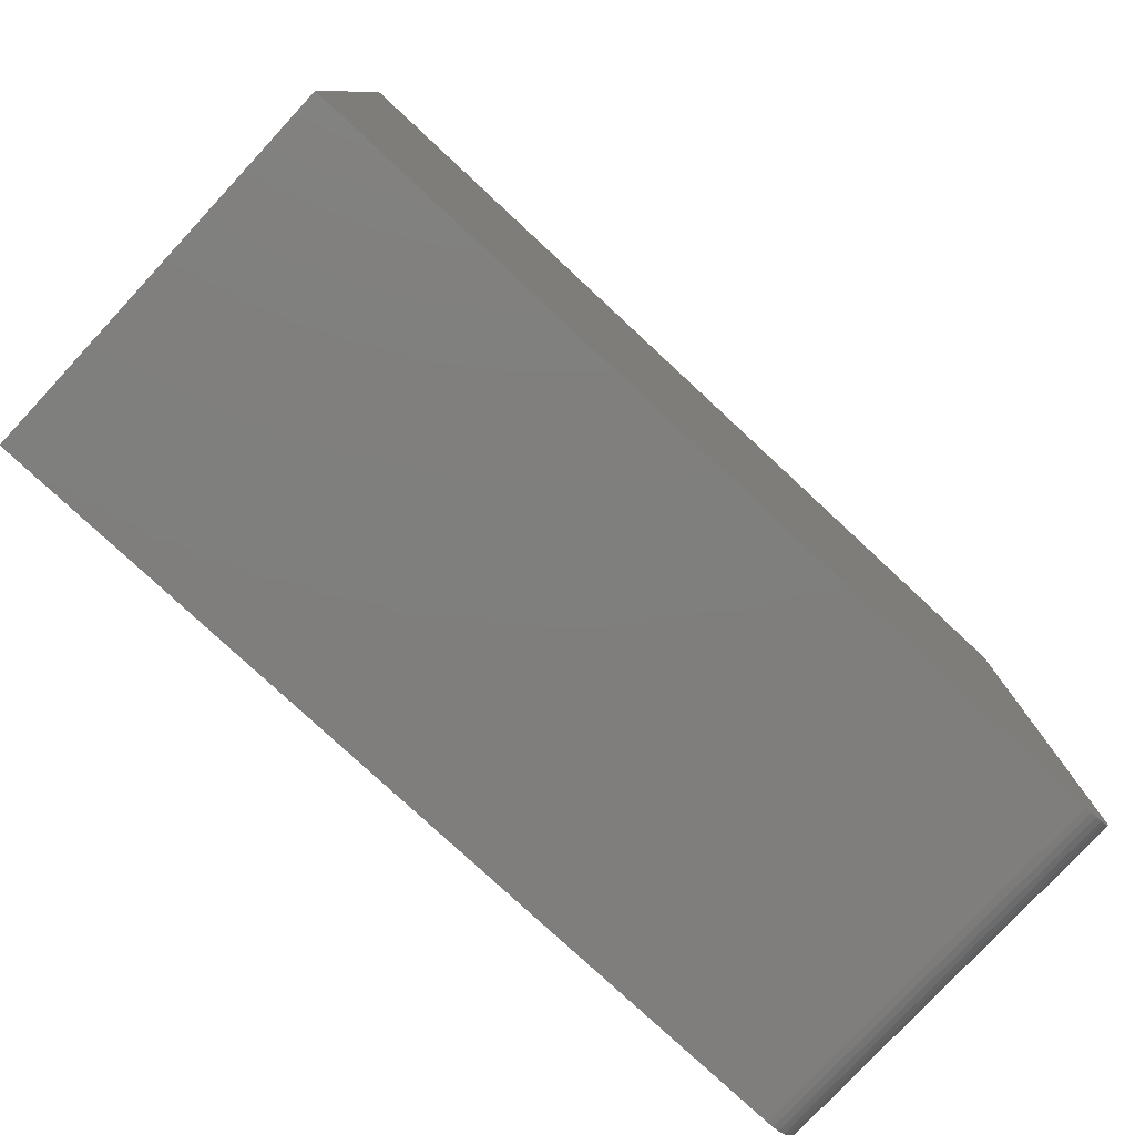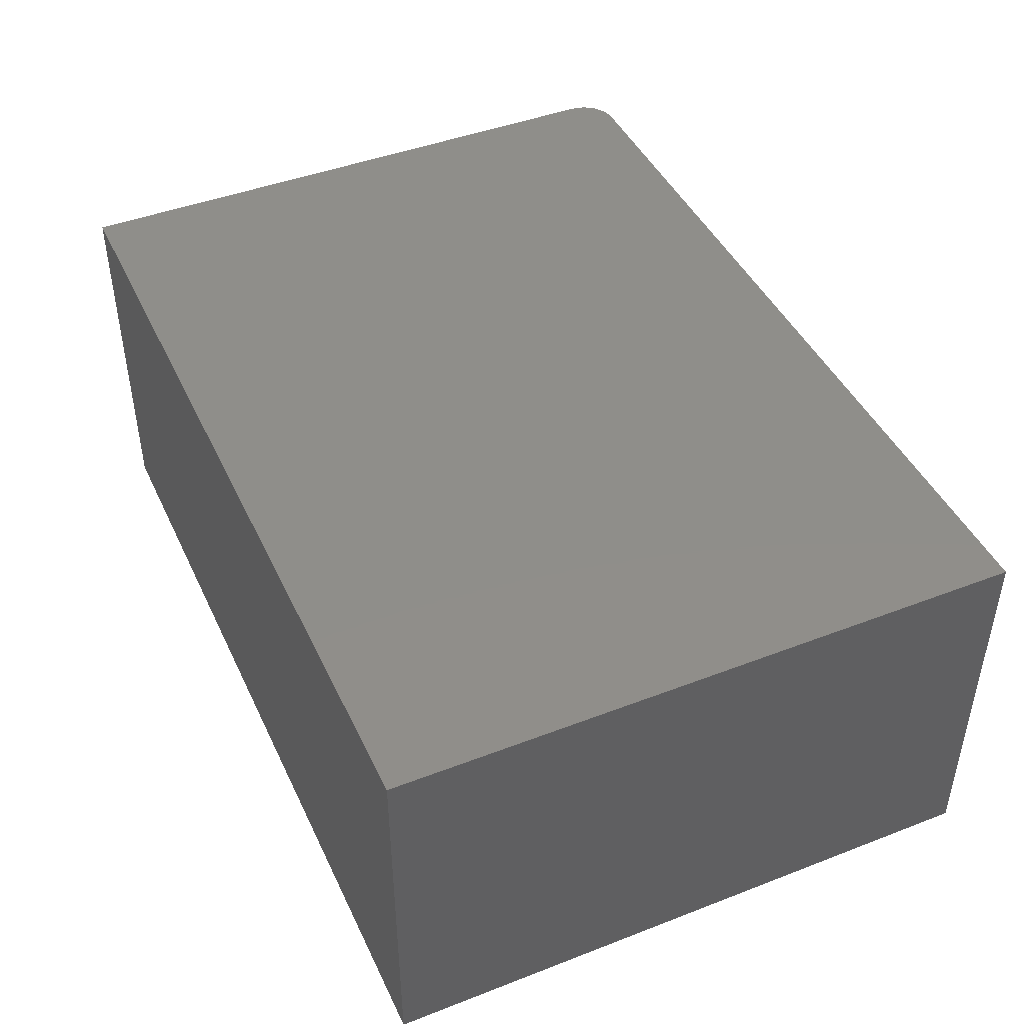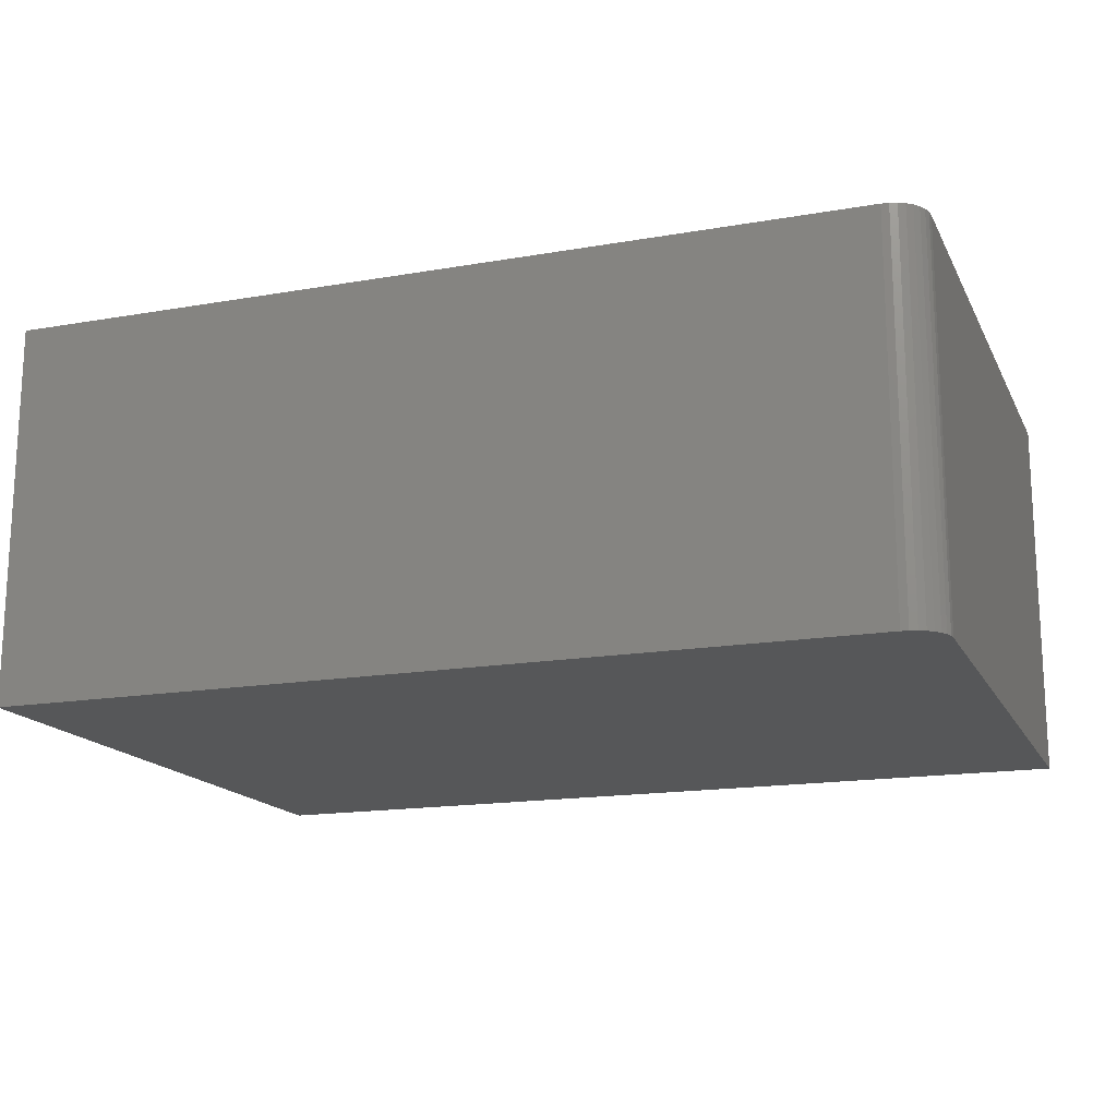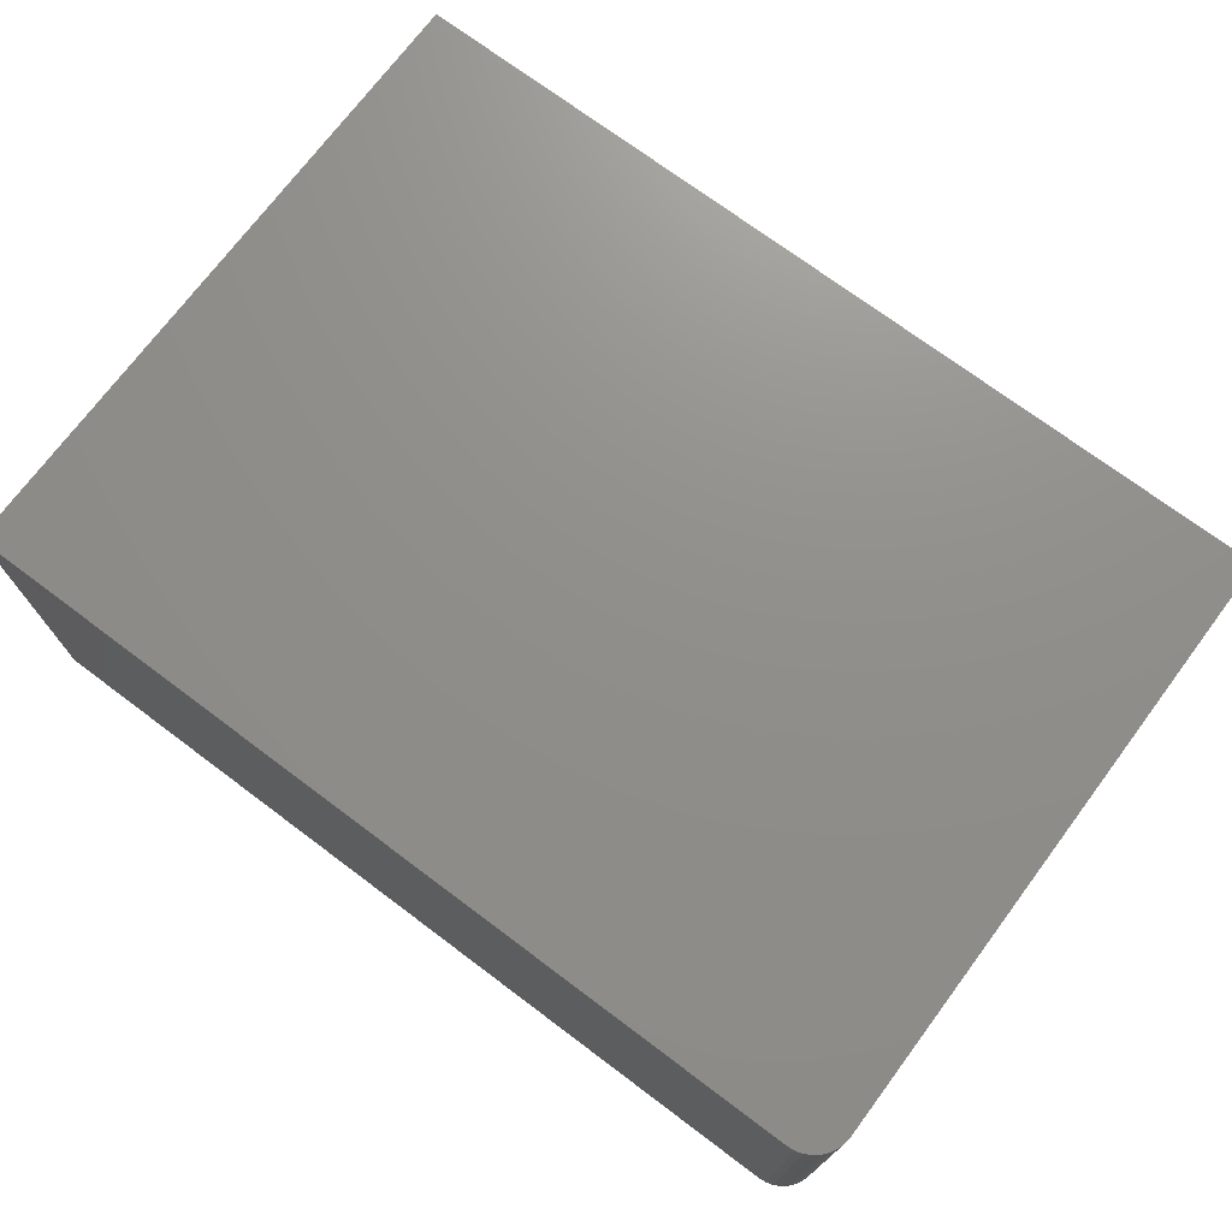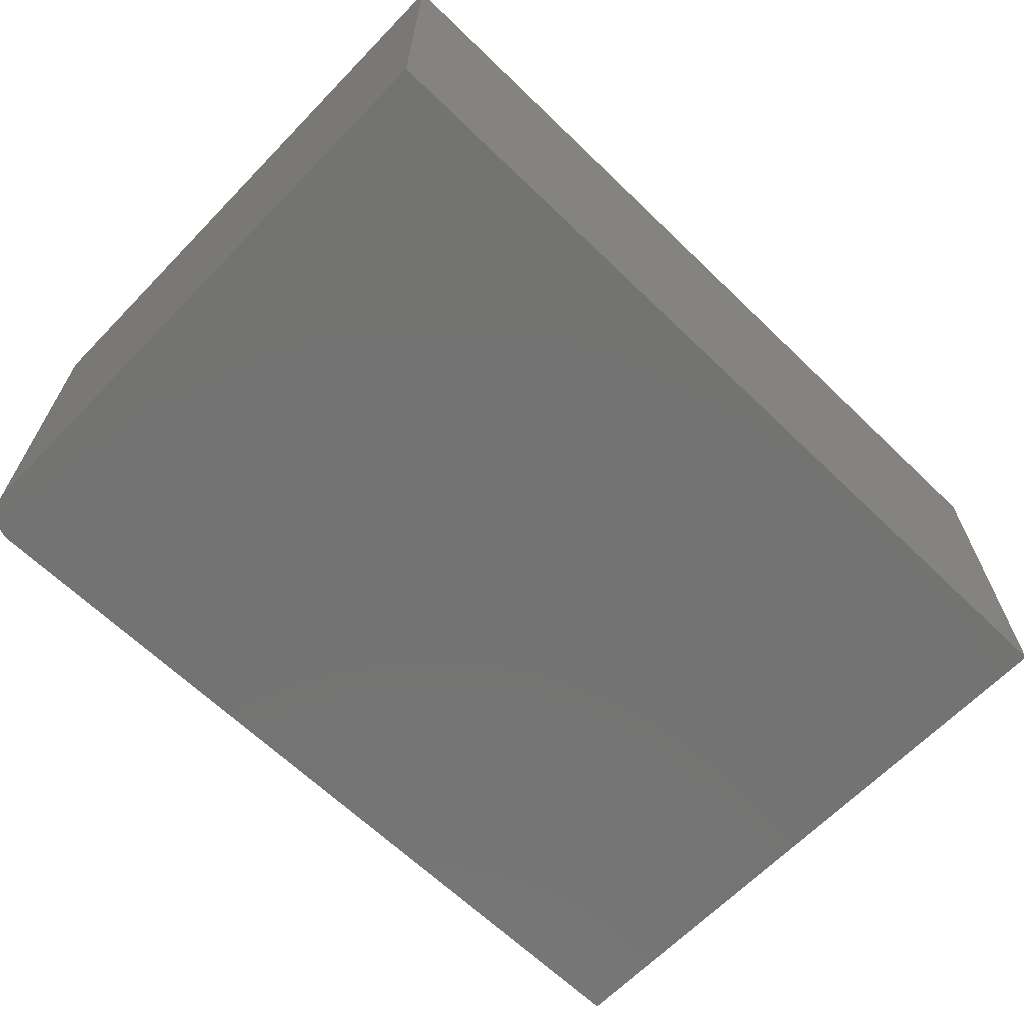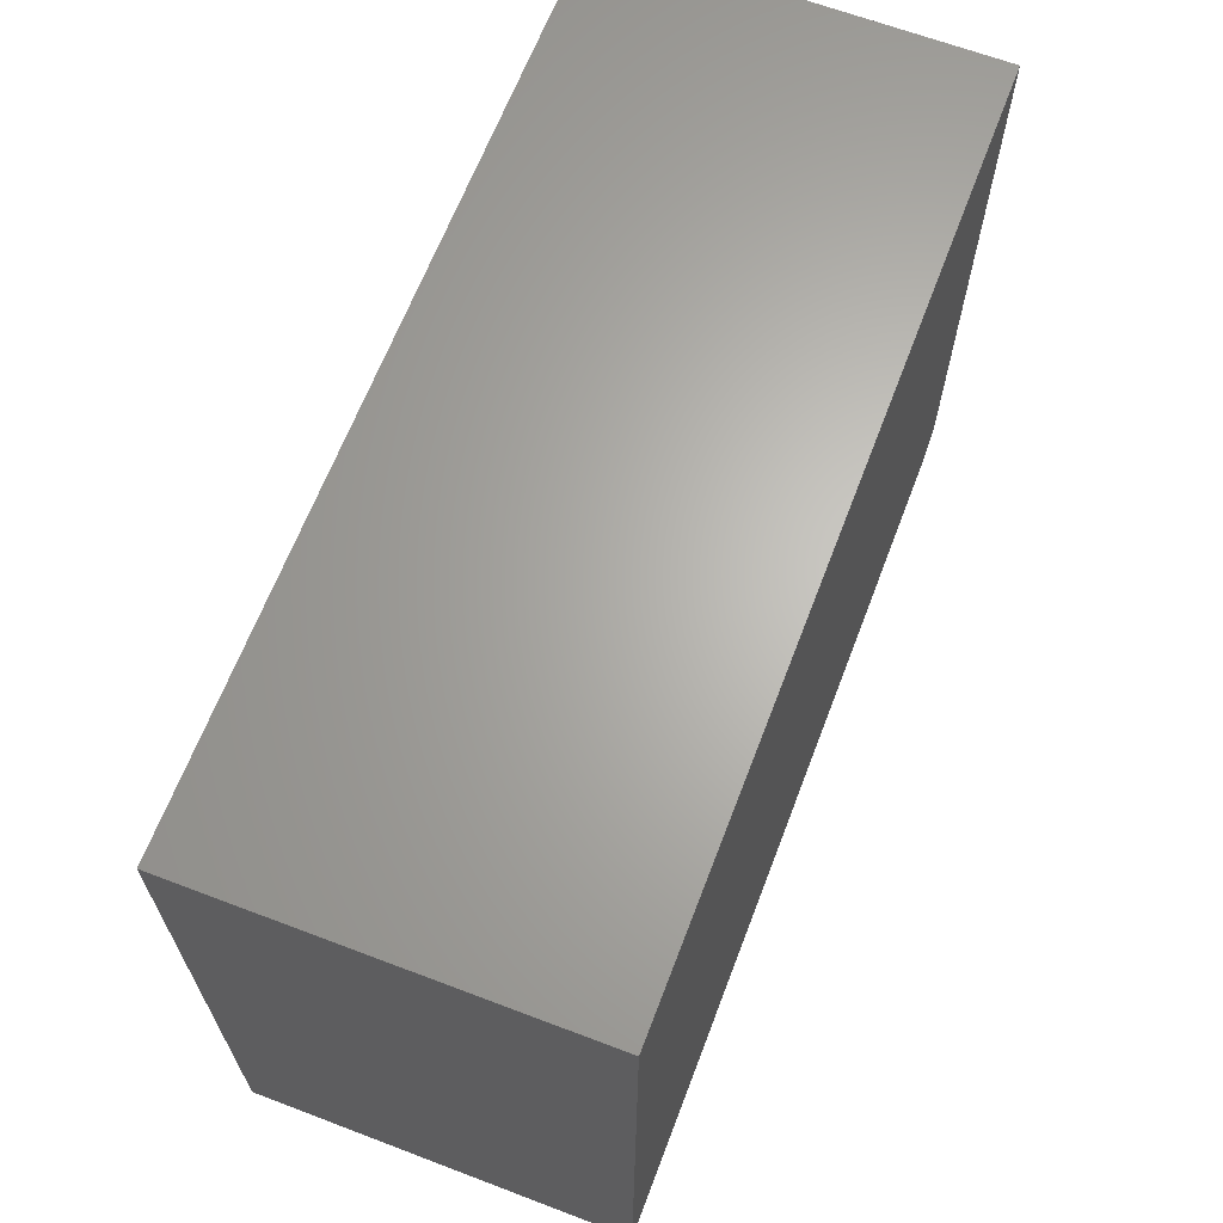
<metadata>
{"format":"stl","ext":"stl","renderer":"f3d","projection":"perspective","resolution":1024,"background":"white","views":[{"elev":-78.7,"azim":-42.9,"up":"+Y"},{"elev":44.5,"azim":-114.2,"up":"+Z"},{"elev":-16.4,"azim":19.6,"up":"+Z"},{"elev":73.0,"azim":36.8,"up":"+Z"},{"elev":-65.2,"azim":135.9,"up":"+Z"},{"elev":65.2,"azim":-69.1,"up":"+Y"}]}
</metadata>
<code>
# stl→obj: 24 verts, 44 faces
v 0.6875 -0.5391 0.6406
v 0.6997 -0.5379 0.6406
v -0.75 -0.5391 0.6406
v 0.75 -0.4766 0.6406
v 0.75 0.5346 0.6406
v -0.75 0.5346 0.6406
v 0.7114 -0.5343 0.6406
v 0.7222 -0.5285 0.6406
v 0.7317 -0.5208 0.6406
v 0.7395 -0.5113 0.6406
v 0.7452 -0.5005 0.6406
v 0.7488 -0.4888 0.6406
v -0.75 -0.5391 0
v 0.6997 -0.5379 0
v 0.6875 -0.5391 0
v 0.75 -0.4766 0
v 0.7488 -0.4888 0
v 0.7452 -0.5005 0
v 0.7395 -0.5113 0
v 0.7317 -0.5208 0
v 0.7222 -0.5285 0
v 0.7114 -0.5343 0
v -0.75 0.5346 0
v 0.75 0.5346 0
f 1 2 3
f 4 5 6
f 4 6 3
f 4 3 2
f 4 2 7
f 4 7 8
f 4 8 9
f 4 9 10
f 4 10 11
f 4 11 12
f 13 14 15
f 16 17 18
f 16 18 19
f 16 19 20
f 16 20 21
f 16 21 22
f 16 22 14
f 16 14 13
f 16 13 23
f 16 23 24
f 4 16 5
f 5 16 24
f 3 13 1
f 1 13 15
f 16 4 17
f 17 4 12
f 17 12 18
f 18 12 11
f 18 11 19
f 19 11 10
f 19 10 20
f 20 10 9
f 20 9 21
f 21 9 8
f 21 8 22
f 22 8 7
f 22 7 14
f 14 7 2
f 14 2 15
f 15 2 1
f 6 23 3
f 3 23 13
f 5 24 6
f 6 24 23

</code>
